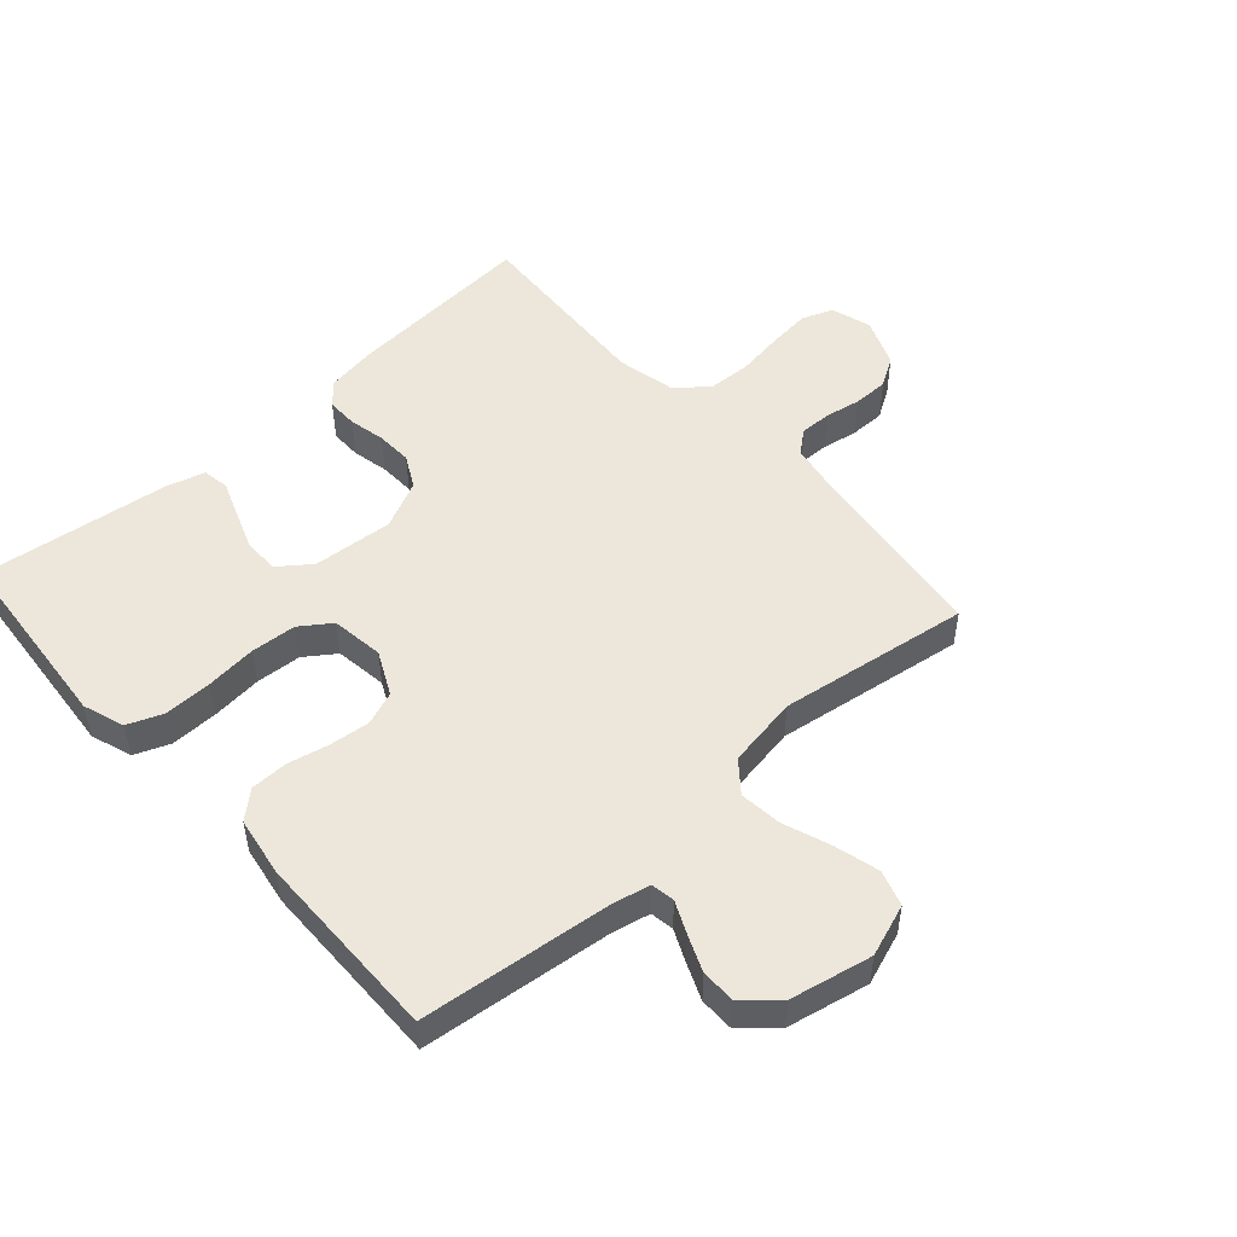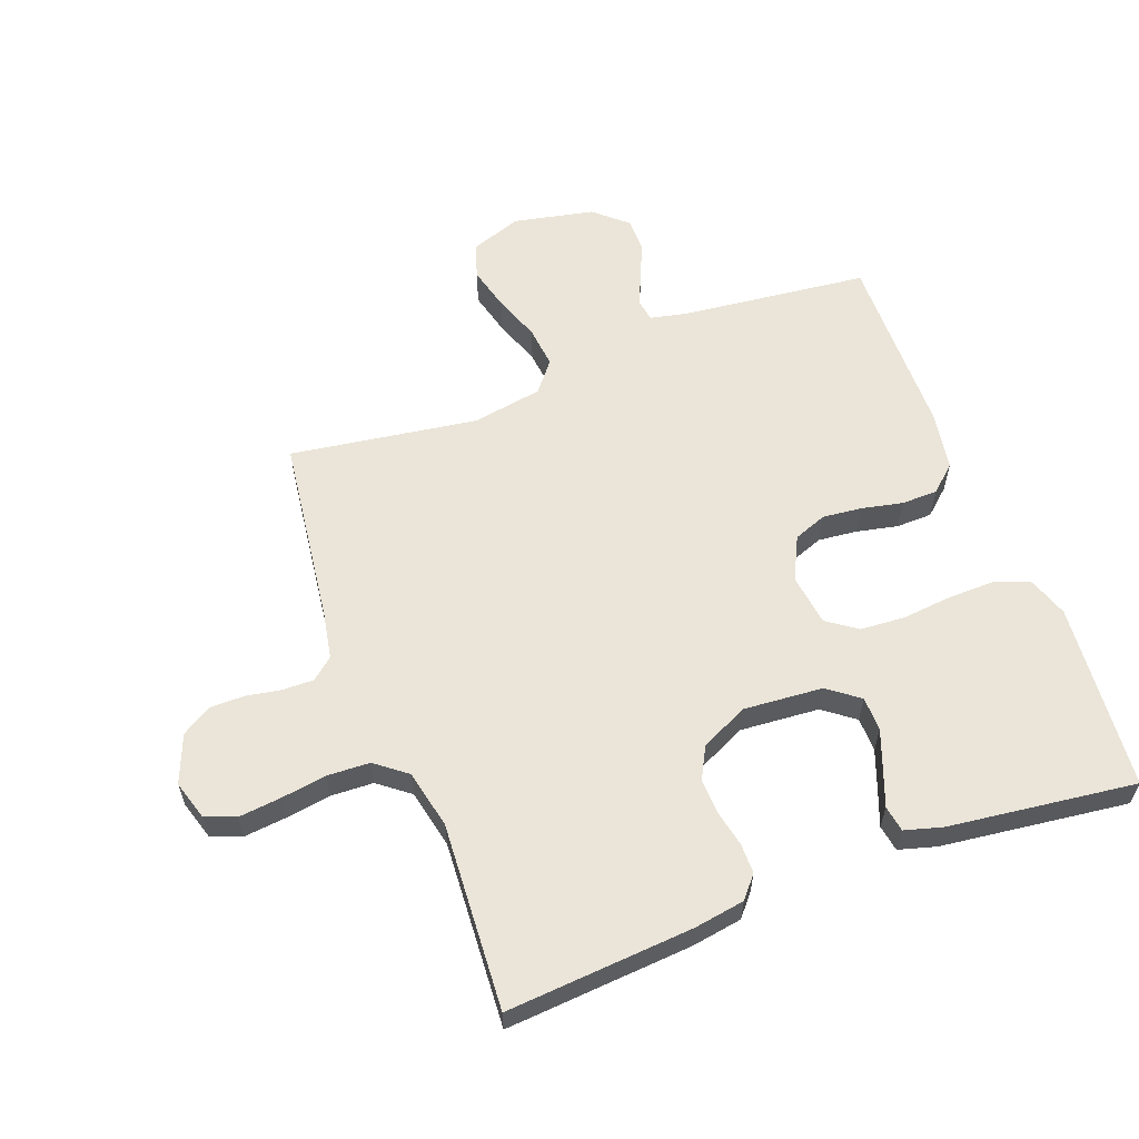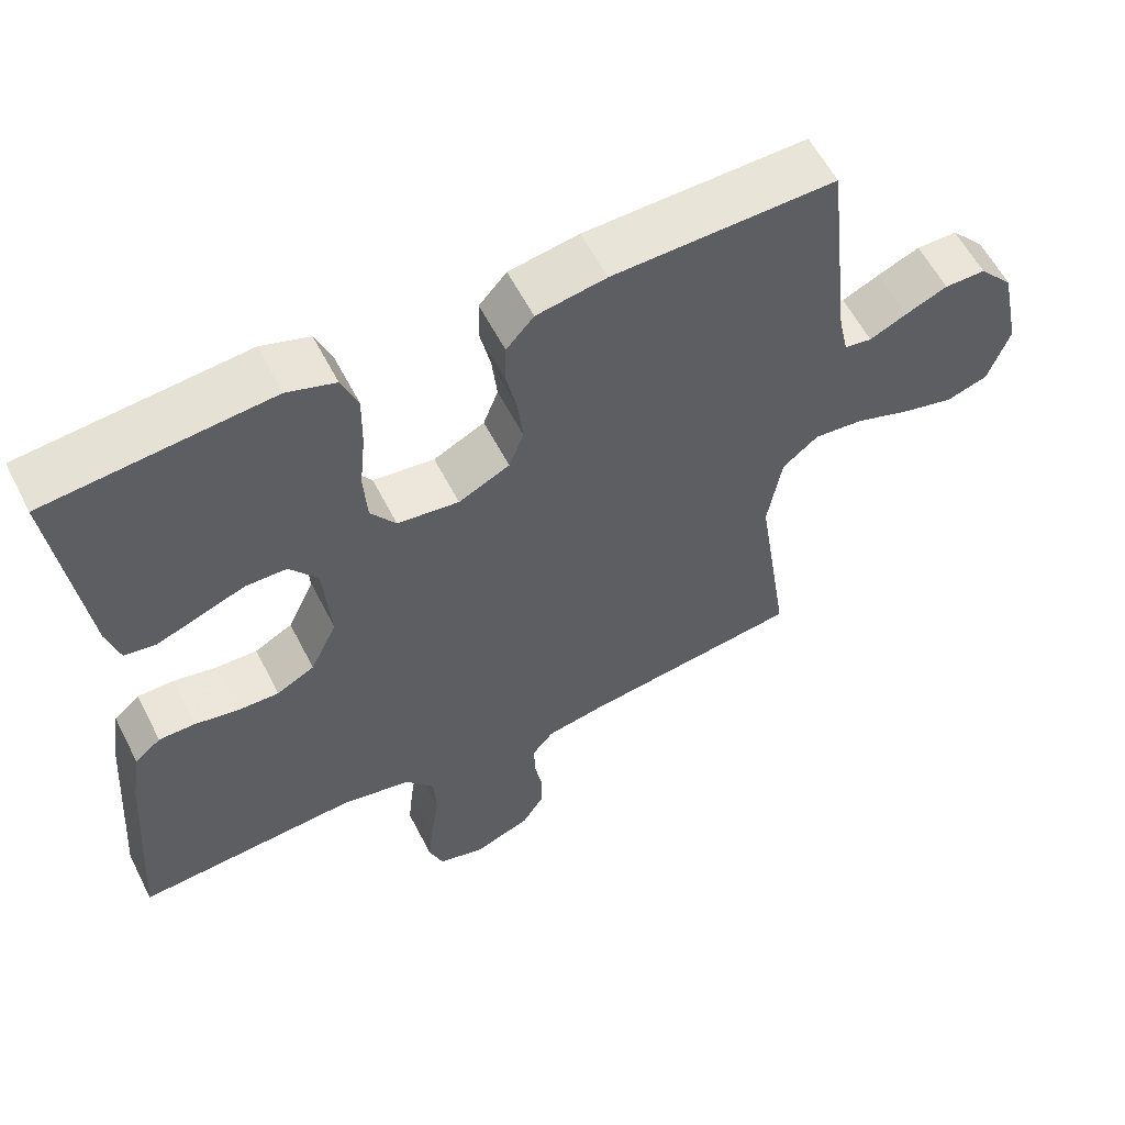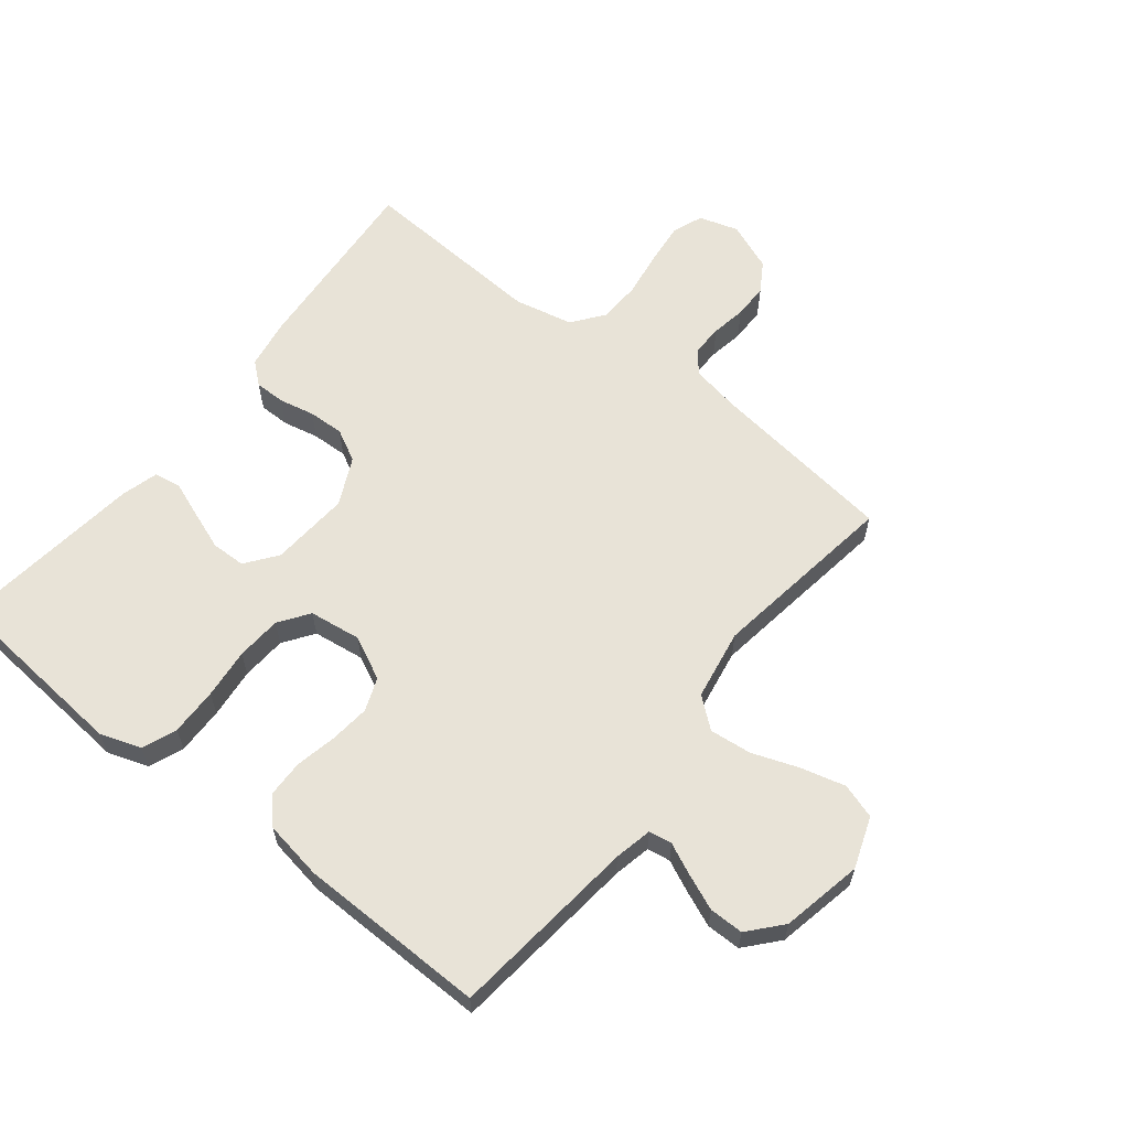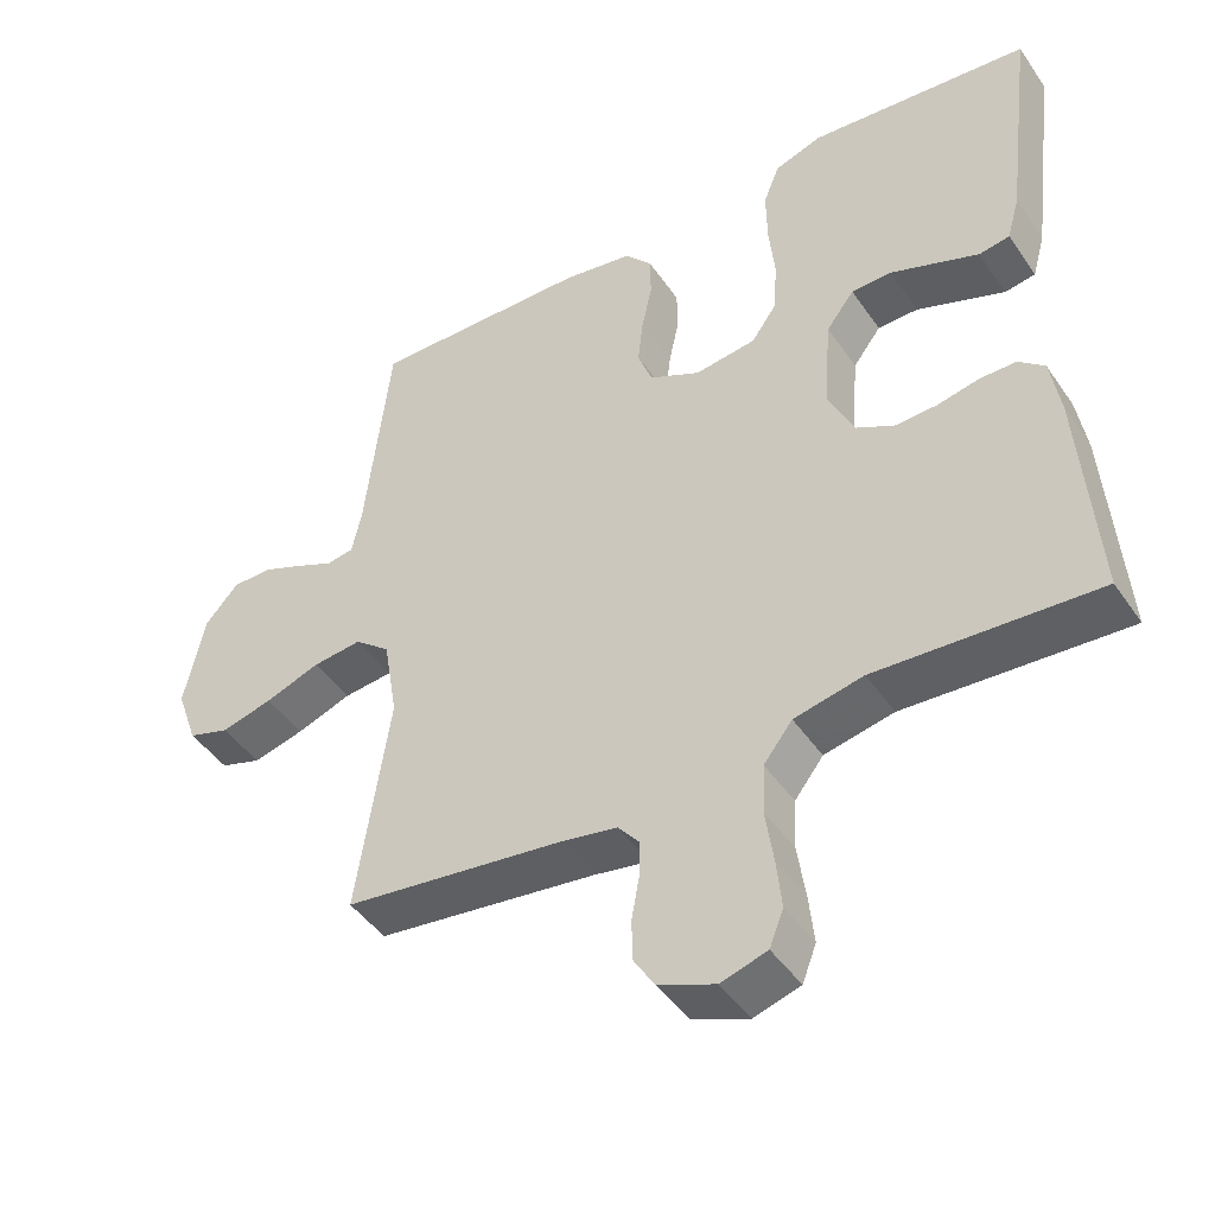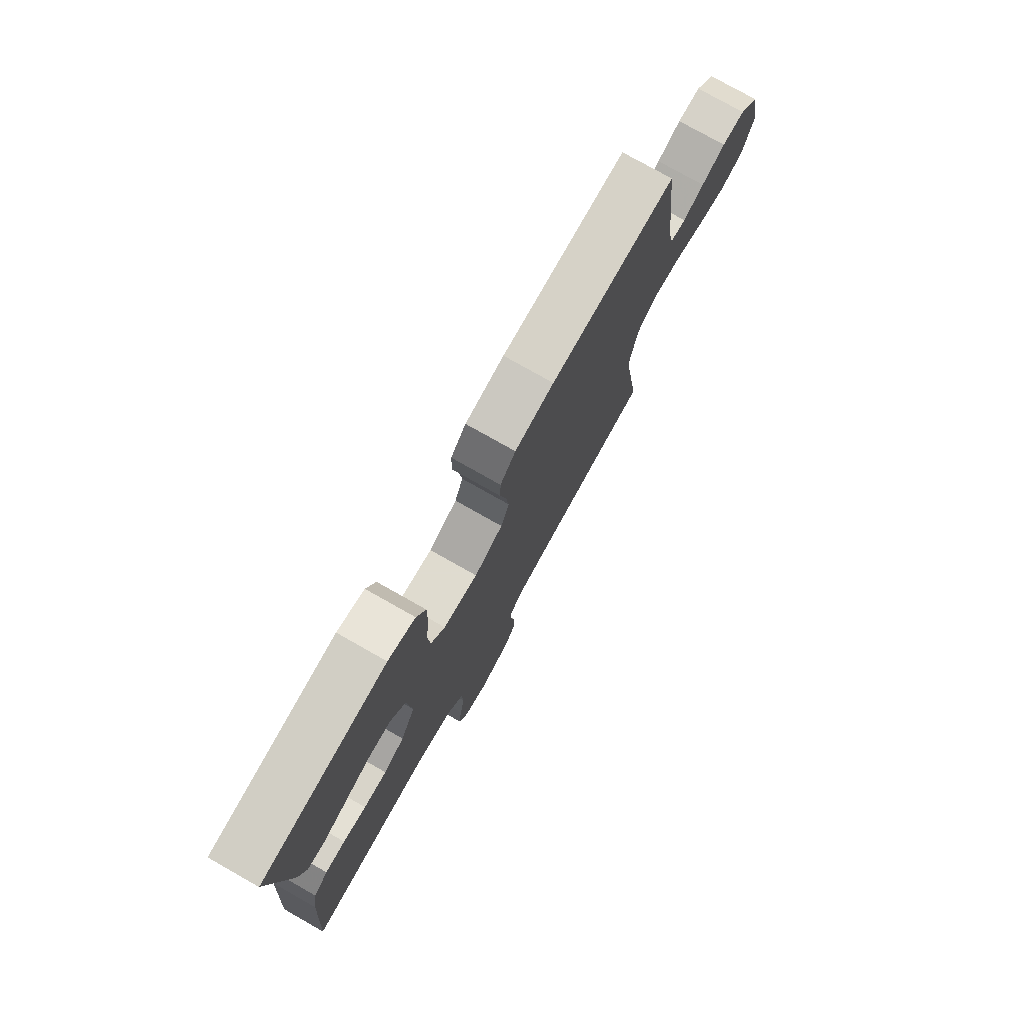
<metadata>
{"format":"obj","ext":"obj","renderer":"f3d","projection":"perspective","resolution":1024,"background":"white","views":[{"elev":50.6,"azim":48.0,"up":"+Y"},{"elev":59.4,"azim":-110.7,"up":"+Y"},{"elev":58.8,"azim":-27.0,"up":"+Z"},{"elev":61.5,"azim":38.2,"up":"+Y"},{"elev":-45.3,"azim":-147.7,"up":"+Z"},{"elev":77.5,"azim":-60.5,"up":"+Z"}]}
</metadata>
<code>
v 0.5 0.07 0.5
v 0.534 0.07 0.2
v 0.547 0.07 0.14
v 0.584 0.07 0.134
v 0.634 0.07 0.157
v 0.691 0.07 0.181
v 0.746 0.07 0.181
v 0.792 0.07 0.129
v 0.819 0.07 0
v 0.79 0.07 -0.082
v 0.734 0.07 -0.1
v 0.664 0.07 -0.082
v 0.589 0.07 -0.055
v 0.522 0.07 -0.048
v 0.474 0.07 -0.087
v 0.455 0.07 -0.2
v 0.5 0.07 -0.5
v 0.2 0.07 -0.539
v 0.124 0.07 -0.553
v 0.095 0.07 -0.588
v 0.096 0.07 -0.638
v 0.106 0.07 -0.694
v 0.106 0.07 -0.75
v 0.077 0.07 -0.797
v 0 0.07 -0.828
v -0.063 0.07 -0.809
v -0.082 0.07 -0.76
v -0.075 0.07 -0.693
v -0.064 0.07 -0.619
v -0.067 0.07 -0.551
v -0.106 0.07 -0.501
v -0.2 0.07 -0.481
v -0.5 0.07 -0.5
v -0.478 0.07 -0.2
v -0.465 0.07 -0.119
v -0.43 0.07 -0.089
v -0.381 0.07 -0.089
v -0.324 0.07 -0.101
v -0.267 0.07 -0.103
v -0.216 0.07 -0.076
v -0.18 0.07 0
v -0.19 0.07 0.127
v -0.228 0.07 0.177
v -0.283 0.07 0.178
v -0.345 0.07 0.155
v -0.403 0.07 0.133
v -0.445 0.07 0.14
v -0.462 0.07 0.2
v -0.5 0.07 0.5
v -0.2 0.07 0.527
v -0.135 0.07 0.505
v -0.113 0.07 0.45
v -0.114 0.07 0.374
v -0.122 0.07 0.294
v -0.117 0.07 0.222
v -0.083 0.07 0.174
v 0 0.07 0.163
v 0.069 0.07 0.197
v 0.089 0.07 0.25
v 0.082 0.07 0.314
v 0.068 0.07 0.379
v 0.069 0.07 0.437
v 0.106 0.07 0.479
v 0.2 0.07 0.495
v 0.5 0 0.5
v 0.534 0 0.2
v 0.547 0 0.14
v 0.584 0 0.134
v 0.634 0 0.157
v 0.691 0 0.181
v 0.746 0 0.181
v 0.792 0 0.129
v 0.819 0 0
v 0.79 0 -0.082
v 0.734 0 -0.1
v 0.664 0 -0.082
v 0.589 0 -0.055
v 0.522 0 -0.048
v 0.474 0 -0.087
v 0.455 0 -0.2
v 0.5 0 -0.5
v 0.2 0 -0.539
v 0.124 0 -0.553
v 0.095 0 -0.588
v 0.096 0 -0.638
v 0.106 0 -0.694
v 0.106 0 -0.75
v 0.077 0 -0.797
v 0 0 -0.828
v -0.063 0 -0.809
v -0.082 0 -0.76
v -0.075 0 -0.693
v -0.064 0 -0.619
v -0.067 0 -0.551
v -0.106 0 -0.501
v -0.2 0 -0.481
v -0.5 0 -0.5
v -0.478 0 -0.2
v -0.465 0 -0.119
v -0.43 0 -0.089
v -0.381 0 -0.089
v -0.324 0 -0.101
v -0.267 0 -0.103
v -0.216 0 -0.076
v -0.18 0 0
v -0.19 0 0.127
v -0.228 0 0.177
v -0.283 0 0.178
v -0.345 0 0.155
v -0.403 0 0.133
v -0.445 0 0.14
v -0.462 0 0.2
v -0.5 0 0.5
v -0.2 0 0.527
v -0.135 0 0.505
v -0.113 0 0.45
v -0.114 0 0.374
v -0.122 0 0.294
v -0.117 0 0.222
v -0.083 0 0.174
v 0 0 0.163
v 0.069 0 0.197
v 0.089 0 0.25
v 0.082 0 0.314
v 0.068 0 0.379
v 0.069 0 0.437
v 0.106 0 0.479
v 0.2 0 0.495
f 64 1 2
f 63 64 2
f 62 63 2
f 61 62 2
f 60 61 2
f 59 60 2 3
f 58 59 3
f 57 58 3 4
f 52 53 54
f 51 52 54
f 50 51 54
f 49 50 54
f 48 49 54
f 47 48 54
f 46 47 54
f 45 46 54
f 44 45 54
f 43 44 54 55
f 42 43 55 56
f 36 37 38
f 35 36 38
f 34 35 38
f 33 34 38
f 32 33 38
f 31 32 38 39
f 30 31 39 40
f 27 28 29
f 26 27 29
f 25 26 29
f 24 25 29
f 23 24 29
f 22 23 29
f 21 22 29
f 20 21 29 30
f 30 40 41
f 20 30 41
f 19 20 41
f 16 17 18
f 42 56 57
f 41 42 57
f 19 41 57
f 18 19 57
f 16 18 57
f 15 16 57
f 11 12 13
f 10 11 13
f 9 10 13
f 8 9 13
f 7 8 13
f 6 7 13
f 5 6 13
f 4 5 13
f 14 15 57 4
f 4 13 14
f 66 65 128
f 66 128 127
f 66 127 126
f 66 126 125
f 66 125 124
f 67 66 124 123
f 67 123 122
f 68 67 122 121
f 118 117 116
f 118 116 115
f 118 115 114
f 118 114 113
f 118 113 112
f 118 112 111
f 118 111 110
f 118 110 109
f 118 109 108
f 119 118 108 107
f 120 119 107 106
f 102 101 100
f 102 100 99
f 102 99 98
f 102 98 97
f 102 97 96
f 103 102 96 95
f 104 103 95 94
f 93 92 91
f 93 91 90
f 93 90 89
f 93 89 88
f 93 88 87
f 93 87 86
f 93 86 85
f 94 93 85 84
f 105 104 94
f 105 94 84
f 105 84 83
f 82 81 80
f 121 120 106
f 121 106 105
f 121 105 83
f 121 83 82
f 121 82 80
f 121 80 79
f 77 76 75
f 77 75 74
f 77 74 73
f 77 73 72
f 77 72 71
f 77 71 70
f 77 70 69
f 77 69 68
f 68 121 79 78
f 78 77 68
f 1 65 66 2
f 2 66 67 3
f 3 67 68 4
f 4 68 69 5
f 5 69 70 6
f 6 70 71 7
f 7 71 72 8
f 8 72 73 9
f 9 73 74 10
f 10 74 75 11
f 11 75 76 12
f 12 76 77 13
f 13 77 78 14
f 14 78 79 15
f 15 79 80 16
f 16 80 81 17
f 17 81 82 18
f 18 82 83 19
f 19 83 84 20
f 20 84 85 21
f 21 85 86 22
f 22 86 87 23
f 23 87 88 24
f 24 88 89 25
f 25 89 90 26
f 26 90 91 27
f 27 91 92 28
f 28 92 93 29
f 29 93 94 30
f 30 94 95 31
f 31 95 96 32
f 32 96 97 33
f 33 97 98 34
f 34 98 99 35
f 35 99 100 36
f 36 100 101 37
f 37 101 102 38
f 38 102 103 39
f 39 103 104 40
f 40 104 105 41
f 41 105 106 42
f 42 106 107 43
f 43 107 108 44
f 44 108 109 45
f 45 109 110 46
f 46 110 111 47
f 47 111 112 48
f 48 112 113 49
f 49 113 114 50
f 50 114 115 51
f 51 115 116 52
f 52 116 117 53
f 53 117 118 54
f 54 118 119 55
f 55 119 120 56
f 56 120 121 57
f 57 121 122 58
f 58 122 123 59
f 59 123 124 60
f 60 124 125 61
f 61 125 126 62
f 62 126 127 63
f 63 127 128 64
f 64 128 65 1

</code>
